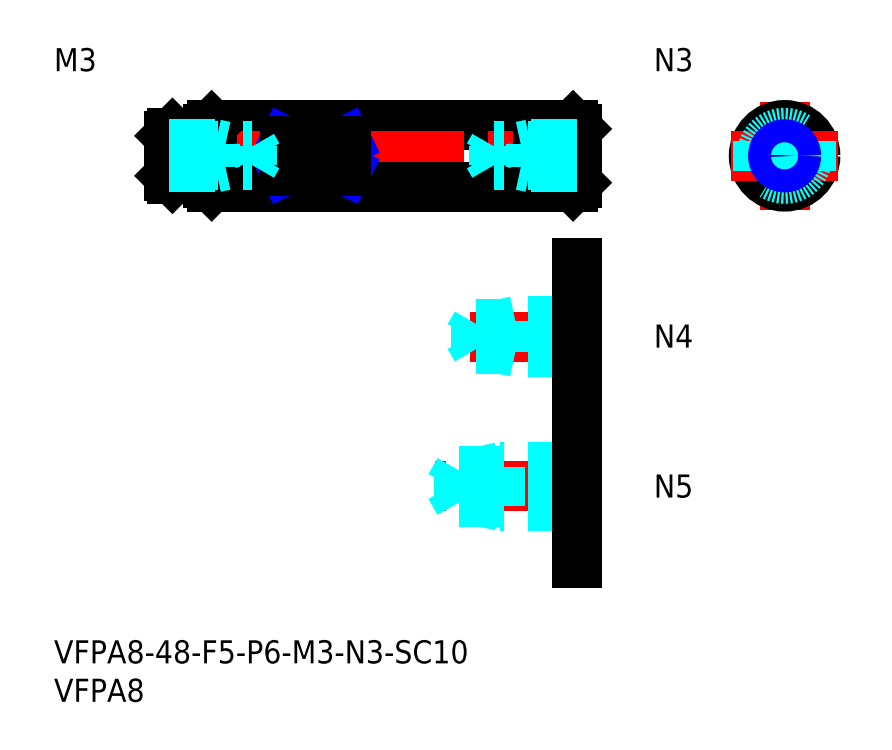
<metadata>
{"format":"dxf","ext":"dxf","renderer":"ezdxf+matplotlib","layout":"modelspace","background":"white","min_lineweight":24,"dpi":150}
</metadata>
<code>
0
SECTION
2
ENTITIES
0
INSERT
8
MSM_CONTINUOUS
2
*U4
10
0
20
0
30
0
0
INSERT
8
MSM_CONTINUOUS
2
*U5
10
0
20
0
30
0
0
LINE
8
MSM_CONTINUOUS
10
20.5
20
67
30
0
11
67.5
21
67
31
0
0
LINE
8
MSM_CENTER
10
12
20
63
30
0
11
71
21
63
31
0
0
LINE
8
MSM_CONTINUOUS
10
20.5
20
67
30
0
11
20.5
21
59
31
0
0
LINE
8
MSM_CONTINUOUS
10
15
20
65.6
30
0
11
15
21
60.4
31
0
0
LINE
8
MSM_CONTINUOUS
10
20
20
66.5
30
0
11
20
21
59.5
31
0
0
LINE
8
MSM_CONTINUOUS
10
20
20
59.5
30
0
11
20.5
21
59
31
0
0
LINE
8
MSM_CONTINUOUS
10
15.4
20
60
30
0
11
19
21
60
31
0
0
LINE
8
MSM_CONTINUOUS
10
20
20
66.5
30
0
11
20.5
21
67
31
0
0
LINE
8
MSM_CONTINUOUS
10
15.4
20
66
30
0
11
19
21
66
31
0
0
LINE
8
MSM_CENTER
10
95
20
70
30
0
11
95
21
56
31
0
0
CIRCLE
8
MSM_CONTINUOUS
10
95
20
63
30
0
40
4
0
LINE
8
MSM_CONTINUOUS
10
68
20
66.5
30
0
11
68
21
59.5
31
0
0
LINE
8
MSM_CONTINUOUS
10
67.5
20
67
30
0
11
67.5
21
59
31
0
0
LINE
8
MSM_CONTINUOUS
10
67.5
20
59
30
0
11
68
21
59.5
31
0
0
LINE
8
MSM_CONTINUOUS
10
68
20
66.5
30
0
11
67.5
21
67
31
0
0
LINE
8
MSM_CENTER
10
88
20
63
30
0
11
102
21
63
31
0
0
LINE
8
MSM_CONTINUOUS
10
19
20
66
30
0
11
19
21
60
31
0
0
LINE
8
MSM_CONTINUOUS
10
19
20
60.1
30
0
11
20
21
60.1
31
0
0
LINE
8
MSM_CONTINUOUS
10
19
20
65.9
30
0
11
20
21
65.9
31
0
0
LINE
8
MSM_CONTINUOUS
10
67.5
20
59
30
0
11
20.5
21
59
31
0
0
CIRCLE
8
MSM_DASHED
10
95
20
63
30
0
40
3
0
LINE
8
MSM_CONTINUOUS
10
38
20
61.06
30
0
11
38
21
64.94
31
0
0
LINE
8
MSM_CONTINUOUS
10
30
20
64.94
30
0
11
30
21
61.06
31
0
0
LINE
8
MSM_NARROW
10
30
20
61.06
30
0
11
38
21
64.94
31
0
0
LINE
8
MSM_NARROW
10
30
20
64.94
30
0
11
38
21
61.06
31
0
0
LINE
8
MSM_CONTINUOUS
10
38
20
61.06
30
0
11
30
21
61.06
31
0
0
LINE
8
MSM_CONTINUOUS
10
38
20
64.94
30
0
11
30
21
64.94
31
0
0
LINE
8
MSM_DASHED
10
98.5
20
64.94
30
0
11
98.5
21
61.06
31
0
0
LINE
8
MSM_DASHED
10
91.5
20
64.94
30
0
11
91.5
21
61.06
31
0
0
INSERT
8
MSM_CONTINUOUS
2
*U6
10
0
20
0
30
0
0
LINE
8
MSM_CONTINUOUS
10
15.4
20
66
30
0
11
15
21
65.6
31
0
0
LINE
8
MSM_CONTINUOUS
10
15.4
20
60
30
0
11
15
21
60.4
31
0
0
LINE
8
MSM_CONTINUOUS
10
15.4
20
66
30
0
11
15.4
21
60
31
0
0
LINE
8
MSM_DASHED
10
15
20
64.5
30
0
11
21
21
64.5
31
0
0
LINE
8
MSM_DASHED
10
15
20
64.23
30
0
11
25.79
21
64.23
31
0
0
LINE
8
MSM_DASHED
10
15
20
61.77
30
0
11
25.79
21
61.77
31
0
0
LINE
8
MSM_DASHED
10
15
20
61.5
30
0
11
21
21
61.5
31
0
0
LINE
8
MSM_DASHED
10
21
20
64.5
30
0
11
22.25
21
64.23
31
0
0
LINE
8
MSM_DASHED
10
25.79
20
61.77
30
0
11
25.79
21
64.23
31
0
0
LINE
8
MSM_DASHED
10
25.79
20
61.77
30
0
11
26.5
21
63
31
0
0
LINE
8
MSM_DASHED
10
25.79
20
64.23
30
0
11
26.5
21
63
31
0
0
LINE
8
MSM_DASHED
10
21
20
61.5
30
0
11
22.25
21
61.77
31
0
0
LINE
8
MSM_DASHED
10
21
20
61.5
30
0
11
21
21
64.5
31
0
0
INSERT
8
MSM_CONTINUOUS
2
*U7
10
0
20
0
30
0
0
LINE
8
MSM_CENTER
10
70
20
20
30
0
11
49.5
21
20
31
0
0
LINE
8
MSM_DASHED
10
68
20
22.5
30
0
11
58
21
22.5
31
0
0
LINE
8
MSM_DASHED
10
68
20
22.07
30
0
11
52.69
21
22.07
31
0
0
LINE
8
MSM_DASHED
10
68
20
17.93
30
0
11
52.69
21
17.93
31
0
0
LINE
8
MSM_DASHED
10
68
20
17.5
30
0
11
58
21
17.5
31
0
0
LINE
8
MSM_DASHED
10
52.69
20
17.93
30
0
11
52.69
21
22.07
31
0
0
LINE
8
MSM_DASHED
10
52.69
20
22.07
30
0
11
51.5
21
20
31
0
0
LINE
8
MSM_DASHED
10
58
20
17.5
30
0
11
58
21
22.5
31
0
0
LINE
8
MSM_DASHED
10
52.69
20
17.93
30
0
11
51.5
21
20
31
0
0
LINE
8
MSM_DASHED
10
58
20
17.5
30
0
11
56
21
17.93
31
0
0
LINE
8
MSM_DASHED
10
58
20
22.5
30
0
11
56
21
22.07
31
0
0
INSERT
8
MSM_CONTINUOUS
2
*U8
10
0
20
0
30
0
0
LINE
8
MSM_CENTER
10
70
20
39.5
30
0
11
52
21
39.5
31
0
0
LINE
8
MSM_DASHED
10
68
20
41.5
30
0
11
60
21
41.5
31
0
0
LINE
8
MSM_DASHED
10
68
20
41.12
30
0
11
54.94
21
41.12
31
0
0
LINE
8
MSM_DASHED
10
68
20
37.88
30
0
11
54.94
21
37.88
31
0
0
LINE
8
MSM_DASHED
10
68
20
37.5
30
0
11
60
21
37.5
31
0
0
LINE
8
MSM_DASHED
10
54.94
20
37.88
30
0
11
54.94
21
41.12
31
0
0
LINE
8
MSM_DASHED
10
54.94
20
41.12
30
0
11
54
21
39.5
31
0
0
LINE
8
MSM_DASHED
10
60
20
37.5
30
0
11
60
21
41.5
31
0
0
LINE
8
MSM_DASHED
10
54.94
20
37.88
30
0
11
54
21
39.5
31
0
0
LINE
8
MSM_DASHED
10
60
20
37.5
30
0
11
58.25
21
37.88
31
0
0
LINE
8
MSM_DASHED
10
60
20
41.5
30
0
11
58.25
21
41.12
31
0
0
LINE
8
MSM_CONTINUOUS
10
68
20
49
30
0
11
68
21
10
31
0
0
INSERT
8
MSM_CONTINUOUS
2
*U9
10
0
20
0
30
0
0
LINE
8
MSM_DASHED
10
68
20
64.5
30
0
11
62
21
64.5
31
0
0
LINE
8
MSM_DASHED
10
68
20
64.23
30
0
11
57.21
21
64.23
31
0
0
LINE
8
MSM_DASHED
10
68
20
61.77
30
0
11
57.21
21
61.77
31
0
0
LINE
8
MSM_DASHED
10
68
20
61.5
30
0
11
62
21
61.5
31
0
0
LINE
8
MSM_DASHED
10
62
20
64.5
30
0
11
60.75
21
64.23
31
0
0
LINE
8
MSM_DASHED
10
57.21
20
61.77
30
0
11
57.21
21
64.23
31
0
0
LINE
8
MSM_DASHED
10
57.21
20
61.77
30
0
11
56.5
21
63
31
0
0
LINE
8
MSM_DASHED
10
57.21
20
64.23
30
0
11
56.5
21
63
31
0
0
LINE
8
MSM_DASHED
10
62
20
61.5
30
0
11
60.75
21
61.77
31
0
0
LINE
8
MSM_DASHED
10
62
20
61.5
30
0
11
62
21
64.5
31
0
0
CIRCLE
8
MSM_CONTINUOUS
10
95
20
63
30
0
40
1.23
0
CIRCLE
8
MSM_NARROW
10
95
20
63
30
0
40
1.5
0
ENDSEC
0
EOF

</code>
